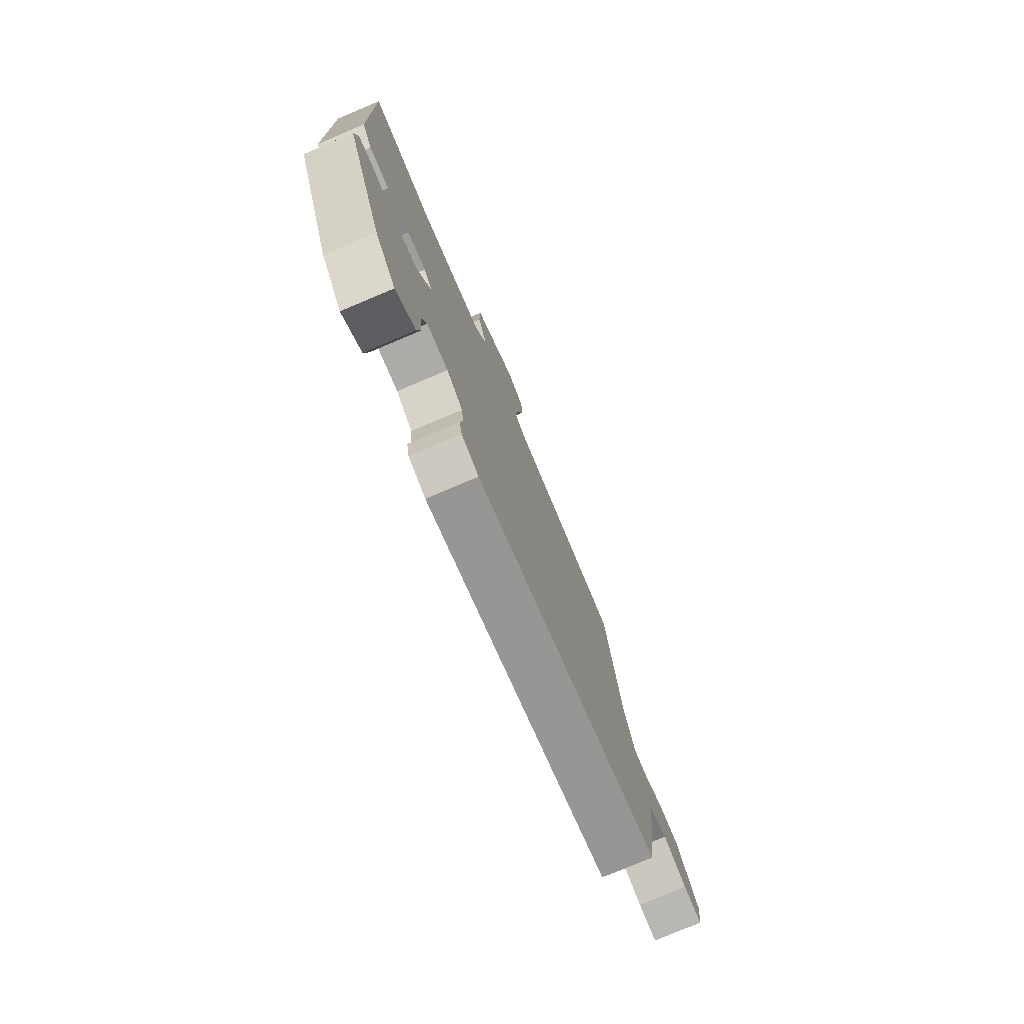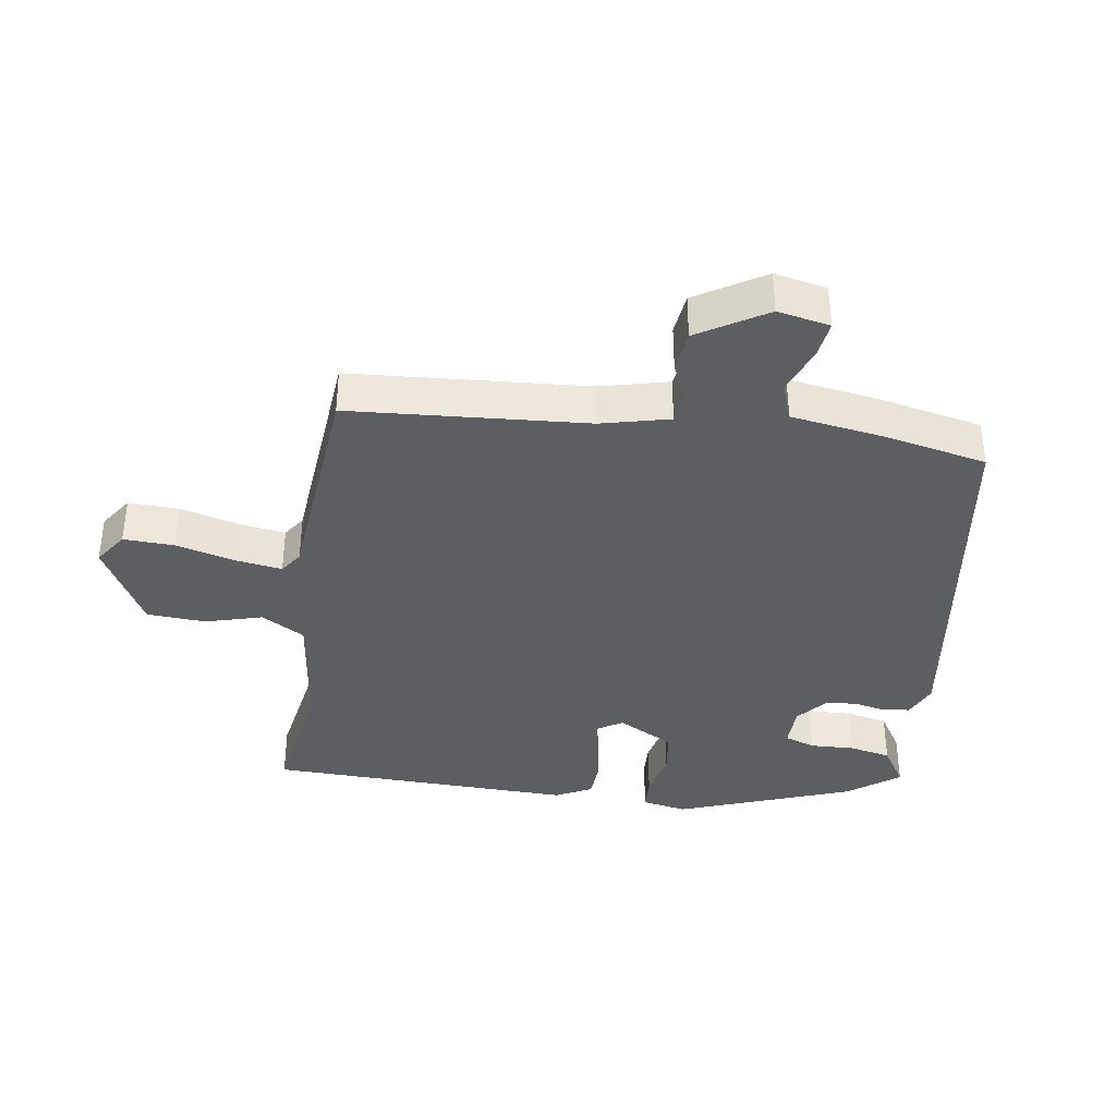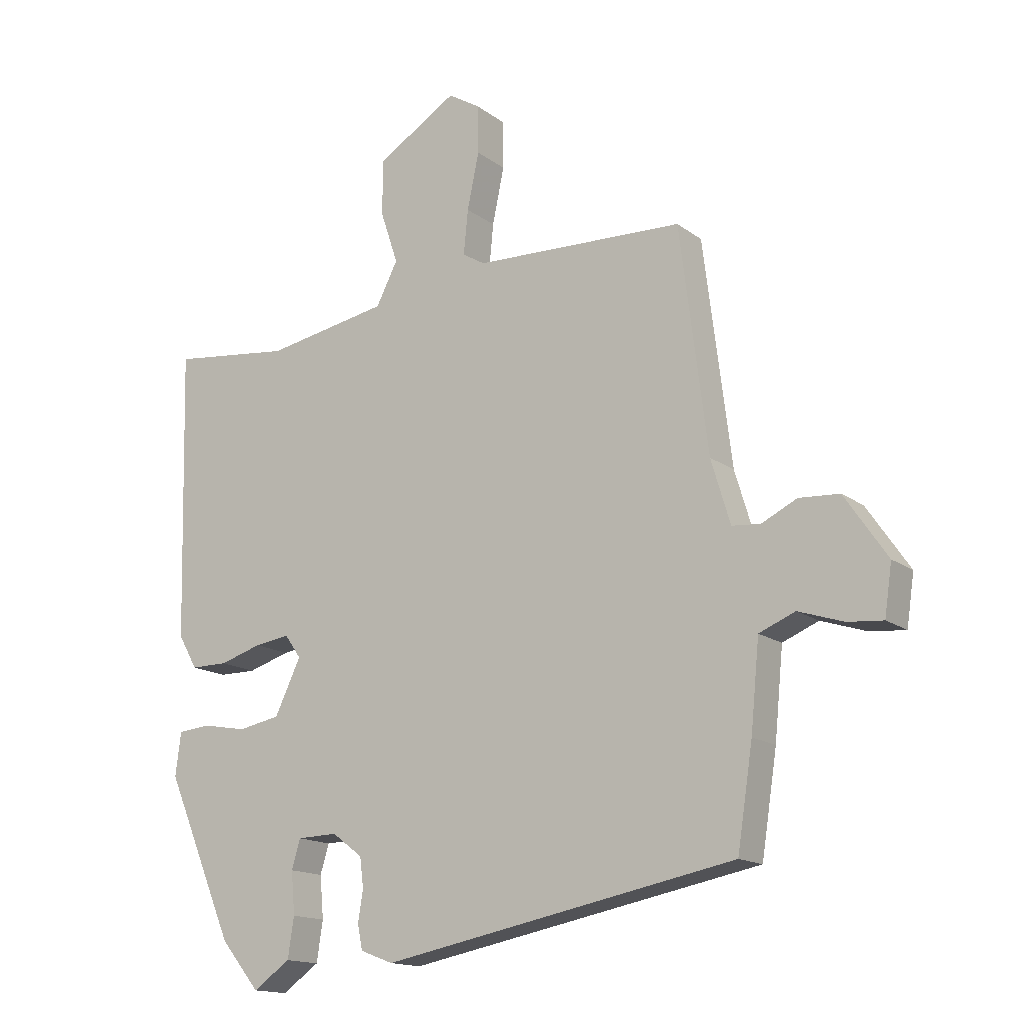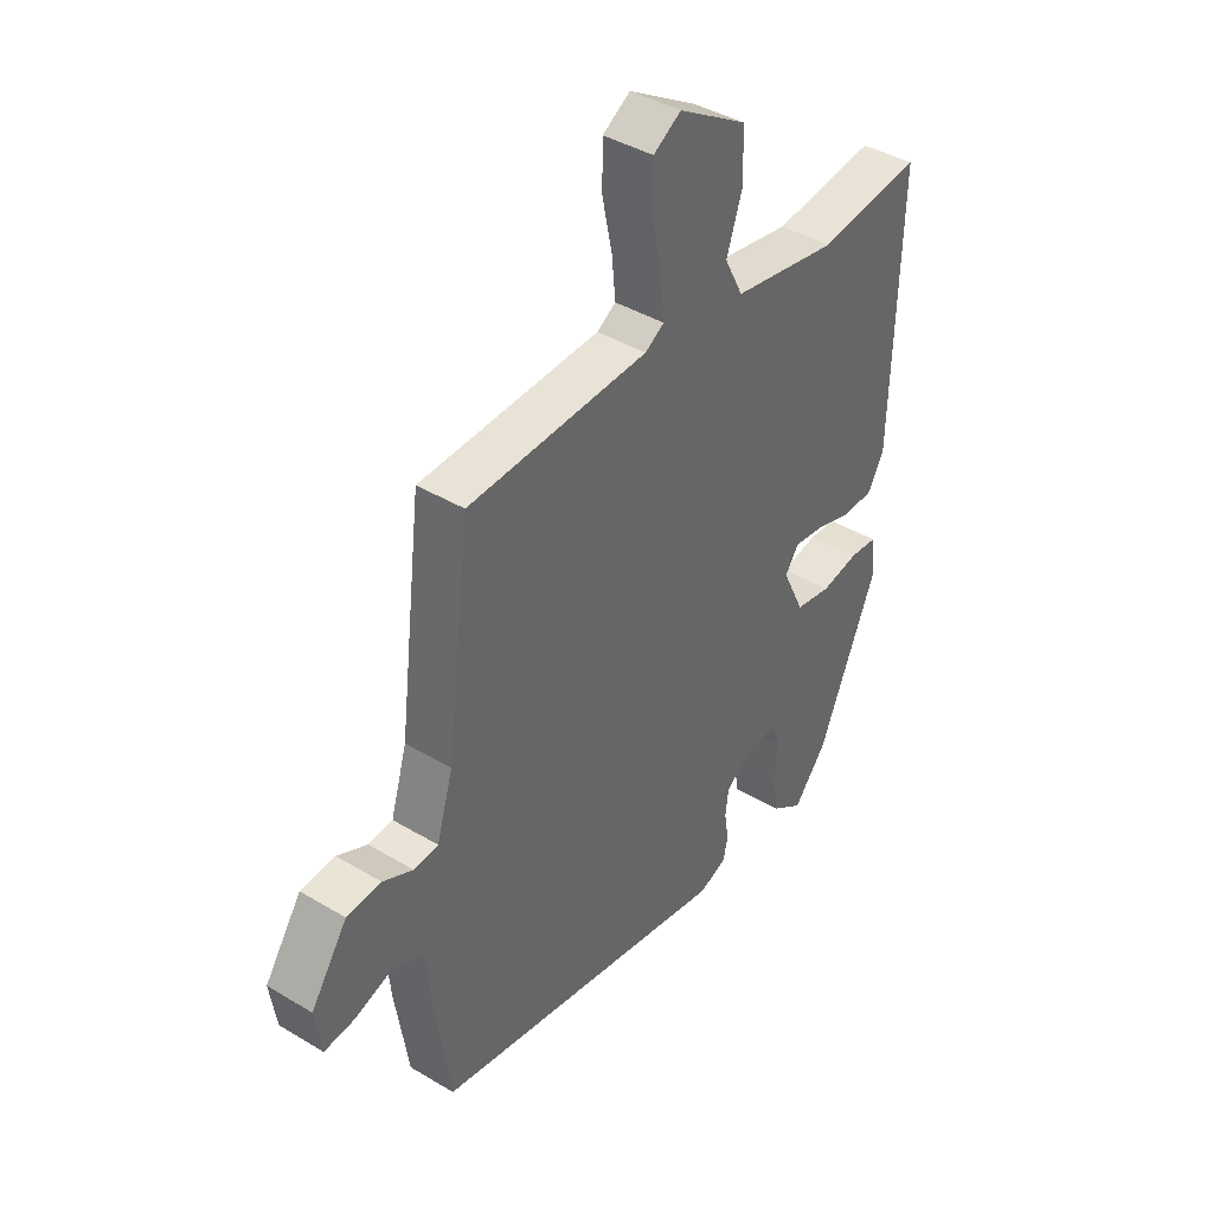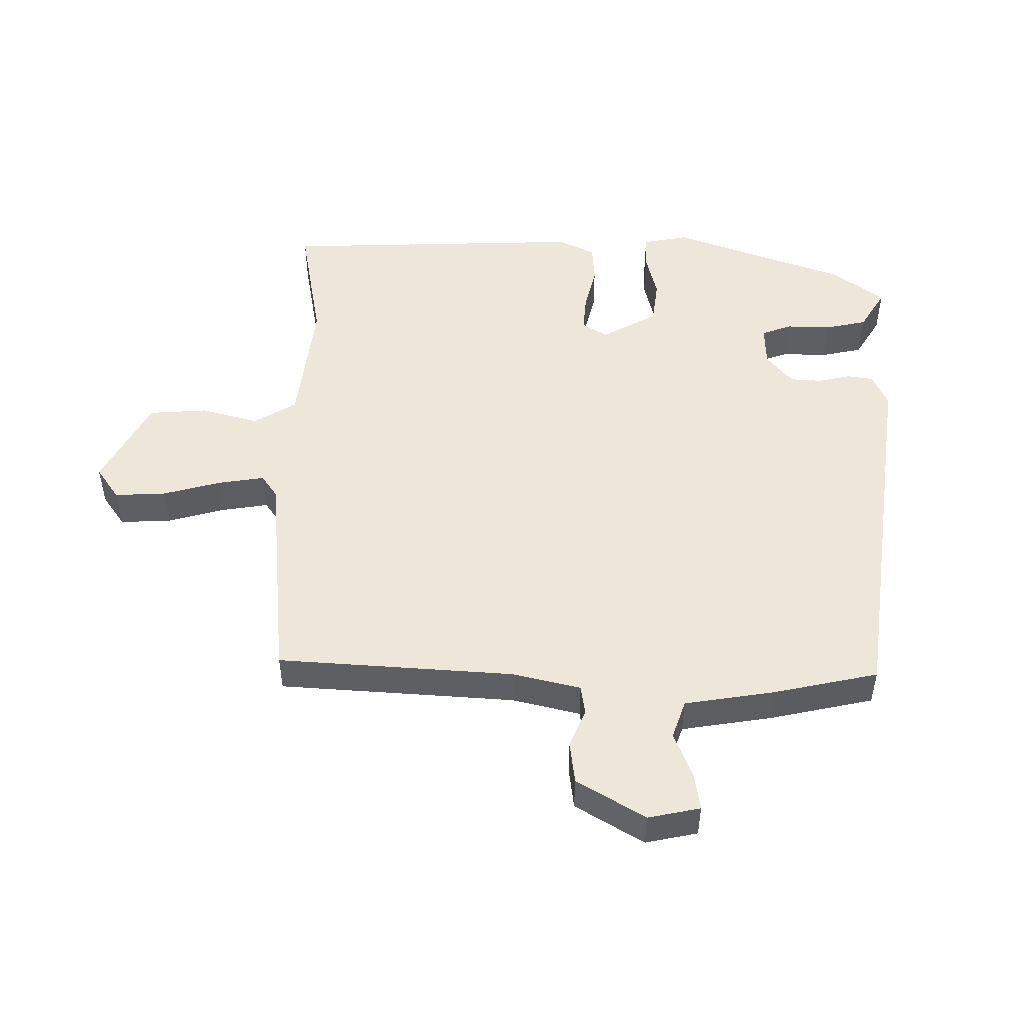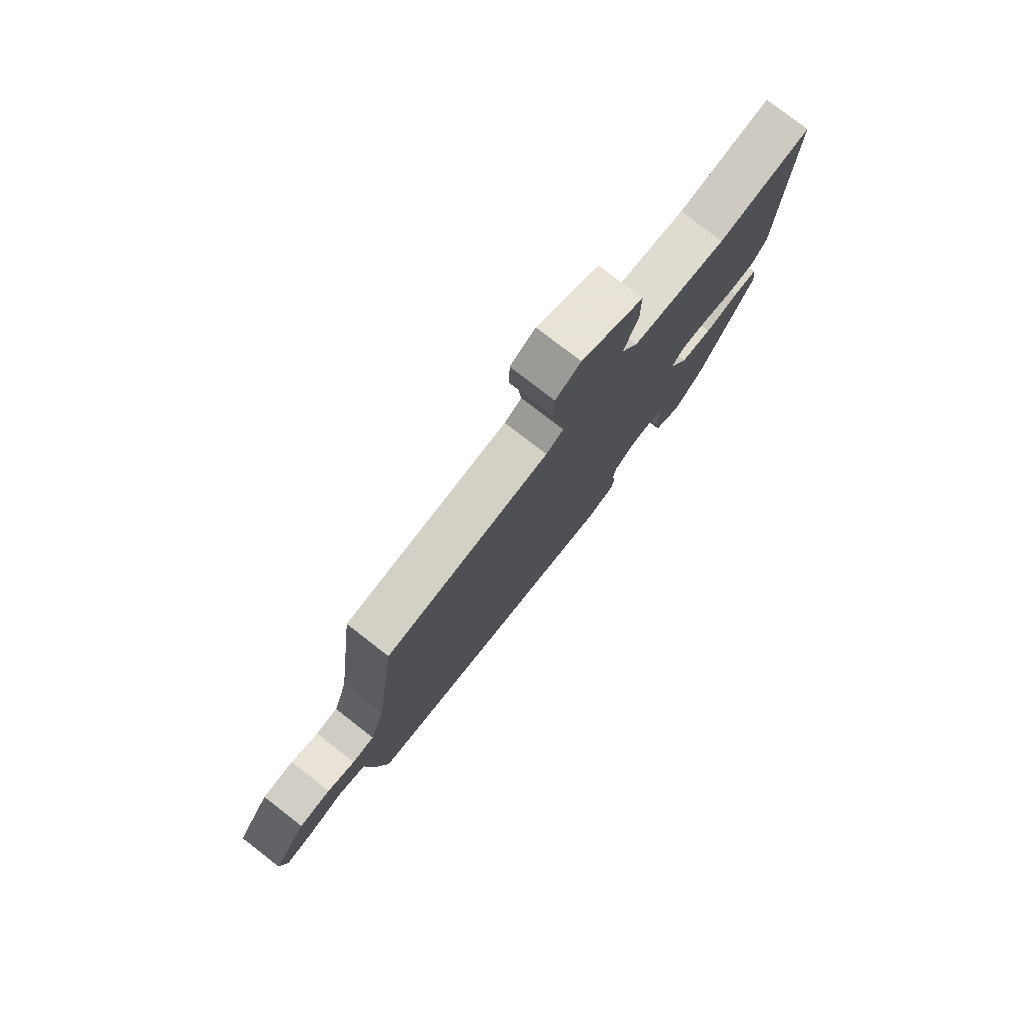
<metadata>
{"format":"obj","ext":"obj","renderer":"f3d","projection":"perspective","resolution":1024,"background":"white","views":[{"elev":-77.8,"azim":-67.1,"up":"+Z"},{"elev":-37.8,"azim":78.5,"up":"+Y"},{"elev":-15.3,"azim":33.5,"up":"+Z"},{"elev":41.0,"azim":126.2,"up":"+Z"},{"elev":50.1,"azim":87.1,"up":"+Y"},{"elev":78.9,"azim":127.7,"up":"+Z"}]}
</metadata>
<code>
v 0.509 0.07 -0.406
v -0.062 0.07 -0.517
v -0.115 0.07 -0.497
v -0.123 0.07 -0.457
v -0.115 0.07 -0.407
v -0.121 0.07 -0.359
v -0.17 0.07 -0.322
v -0.235 0.07 -0.324
v -0.249 0.07 -0.371
v -0.243 0.07 -0.439
v -0.253 0.07 -0.504
v -0.313 0.07 -0.546
v -0.376 0.07 -0.47
v -0.488 0.07 -0.208
v -0.479 0.07 -0.138
v -0.427 0.07 -0.133
v -0.355 0.07 -0.146
v -0.287 0.07 -0.133
v -0.245 0.07 -0.045
v -0.271 0.07 -0.008
v -0.328 0.07 -0.016
v -0.396 0.07 -0.037
v -0.456 0.07 -0.037
v -0.487 0.07 0.017
v -0.499 0.07 0.487
v -0.304 0.07 0.464
v -0.105 0.07 0.5
v -0.07 0.07 0.568
v -0.099 0.07 0.654
v -0.098 0.07 0.744
v 0.032 0.07 0.824
v 0.084 0.07 0.792
v 0.085 0.07 0.714
v 0.066 0.07 0.623
v 0.059 0.07 0.551
v 0.095 0.07 0.529
v 0.435 0.07 0.517
v 0.48 0.07 0.156
v 0.511 0.07 0.053
v 0.557 0.07 0.049
v 0.614 0.07 0.077
v 0.679 0.07 0.073
v 0.748 0.07 -0.028
v 0.736 0.07 -0.109
v 0.679 0.07 -0.104
v 0.606 0.07 -0.08
v 0.548 0.07 -0.104
v 0.534 0.07 -0.245
v 0.509 0 -0.406
v -0.062 0 -0.517
v -0.115 0 -0.497
v -0.123 0 -0.457
v -0.115 0 -0.407
v -0.121 0 -0.359
v -0.17 0 -0.322
v -0.235 0 -0.324
v -0.249 0 -0.371
v -0.243 0 -0.439
v -0.253 0 -0.504
v -0.313 0 -0.546
v -0.376 0 -0.47
v -0.488 0 -0.208
v -0.479 0 -0.138
v -0.427 0 -0.133
v -0.355 0 -0.146
v -0.287 0 -0.133
v -0.245 0 -0.045
v -0.271 0 -0.008
v -0.328 0 -0.016
v -0.396 0 -0.037
v -0.456 0 -0.037
v -0.487 0 0.017
v -0.499 0 0.487
v -0.304 0 0.464
v -0.105 0 0.5
v -0.07 0 0.568
v -0.099 0 0.654
v -0.098 0 0.744
v 0.032 0 0.824
v 0.084 0 0.792
v 0.085 0 0.714
v 0.066 0 0.623
v 0.059 0 0.551
v 0.095 0 0.529
v 0.435 0 0.517
v 0.48 0 0.156
v 0.511 0 0.053
v 0.557 0 0.049
v 0.614 0 0.077
v 0.679 0 0.073
v 0.748 0 -0.028
v 0.736 0 -0.109
v 0.679 0 -0.104
v 0.606 0 -0.08
v 0.548 0 -0.104
v 0.534 0 -0.245
f 3 4 5
f 2 3 5
f 1 2 5
f 48 1 5
f 47 48 5
f 44 45 46
f 43 44 46
f 42 43 46
f 41 42 46
f 40 41 46
f 39 40 46 47
f 47 5 6
f 39 47 6
f 38 39 6
f 38 6 7
f 37 38 7
f 36 37 7
f 32 33 34
f 31 32 34
f 30 31 34
f 29 30 34
f 28 29 34
f 27 28 34 35
f 24 25 26
f 23 24 26
f 22 23 26
f 21 22 26
f 20 21 26 27
f 27 35 36
f 20 27 36
f 19 20 36
f 15 16 17
f 14 15 17
f 13 14 17
f 12 13 17
f 11 12 17
f 10 11 17
f 9 10 17
f 8 9 17 18
f 18 19 36
f 8 18 36
f 7 8 36
f 53 52 51
f 53 51 50
f 53 50 49
f 53 49 96
f 53 96 95
f 94 93 92
f 94 92 91
f 94 91 90
f 94 90 89
f 94 89 88
f 95 94 88 87
f 54 53 95
f 54 95 87
f 54 87 86
f 55 54 86
f 55 86 85
f 55 85 84
f 82 81 80
f 82 80 79
f 82 79 78
f 82 78 77
f 82 77 76
f 83 82 76 75
f 74 73 72
f 74 72 71
f 74 71 70
f 74 70 69
f 75 74 69 68
f 84 83 75
f 84 75 68
f 84 68 67
f 65 64 63
f 65 63 62
f 65 62 61
f 65 61 60
f 65 60 59
f 65 59 58
f 65 58 57
f 66 65 57 56
f 84 67 66
f 84 66 56
f 84 56 55
f 1 49 50 2
f 2 50 51 3
f 3 51 52 4
f 4 52 53 5
f 5 53 54 6
f 6 54 55 7
f 7 55 56 8
f 8 56 57 9
f 9 57 58 10
f 10 58 59 11
f 11 59 60 12
f 12 60 61 13
f 13 61 62 14
f 14 62 63 15
f 15 63 64 16
f 16 64 65 17
f 17 65 66 18
f 18 66 67 19
f 19 67 68 20
f 20 68 69 21
f 21 69 70 22
f 22 70 71 23
f 23 71 72 24
f 24 72 73 25
f 25 73 74 26
f 26 74 75 27
f 27 75 76 28
f 28 76 77 29
f 29 77 78 30
f 30 78 79 31
f 31 79 80 32
f 32 80 81 33
f 33 81 82 34
f 34 82 83 35
f 35 83 84 36
f 36 84 85 37
f 37 85 86 38
f 38 86 87 39
f 39 87 88 40
f 40 88 89 41
f 41 89 90 42
f 42 90 91 43
f 43 91 92 44
f 44 92 93 45
f 45 93 94 46
f 46 94 95 47
f 47 95 96 48
f 48 96 49 1

</code>
